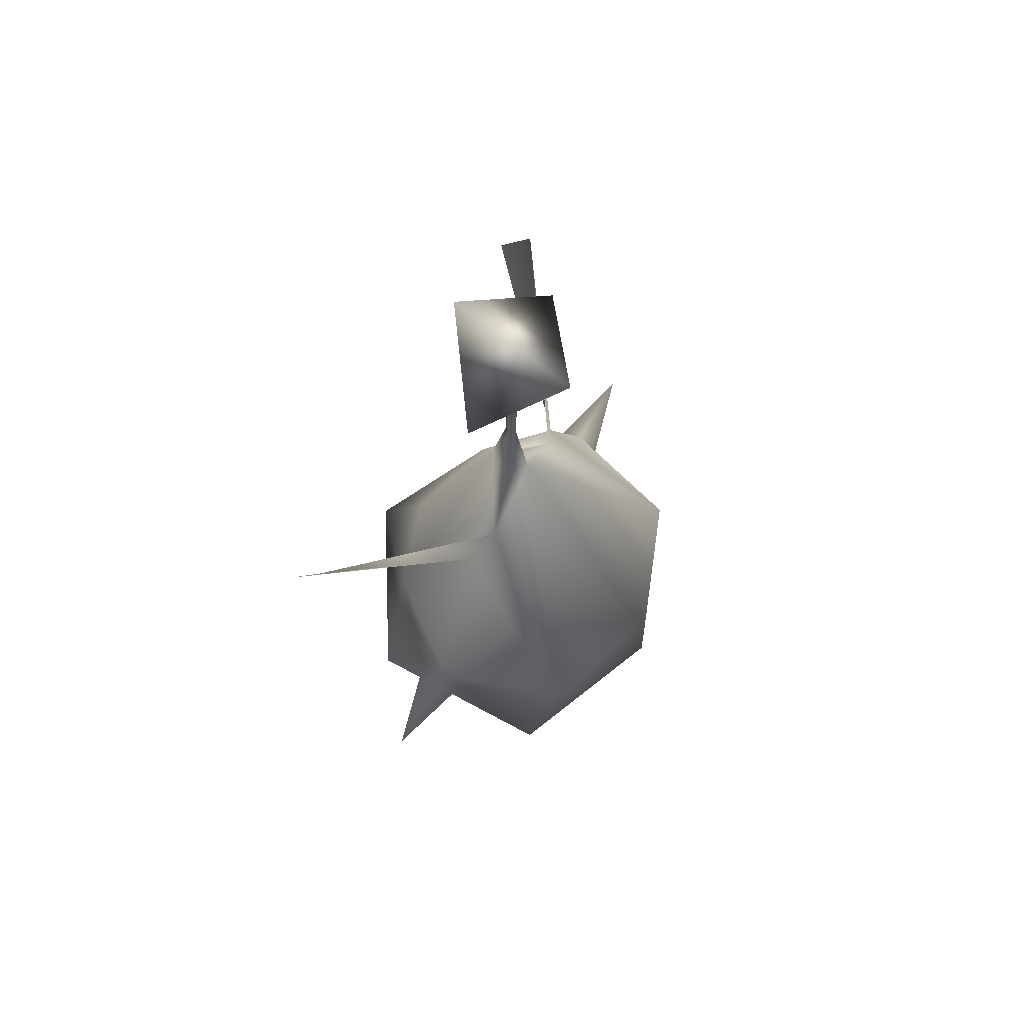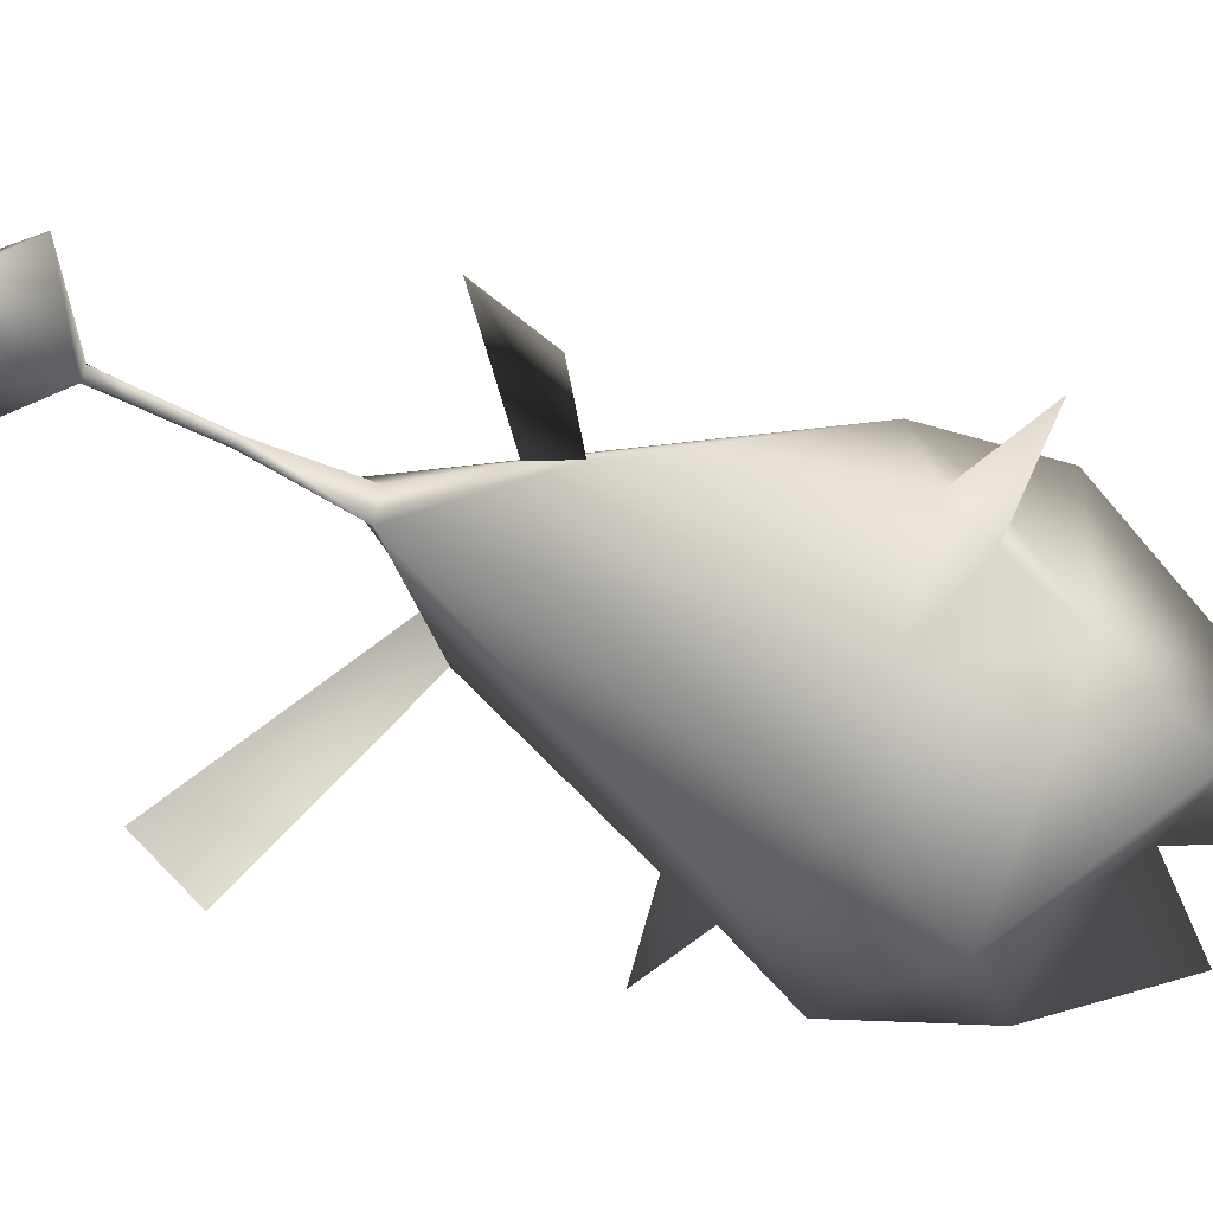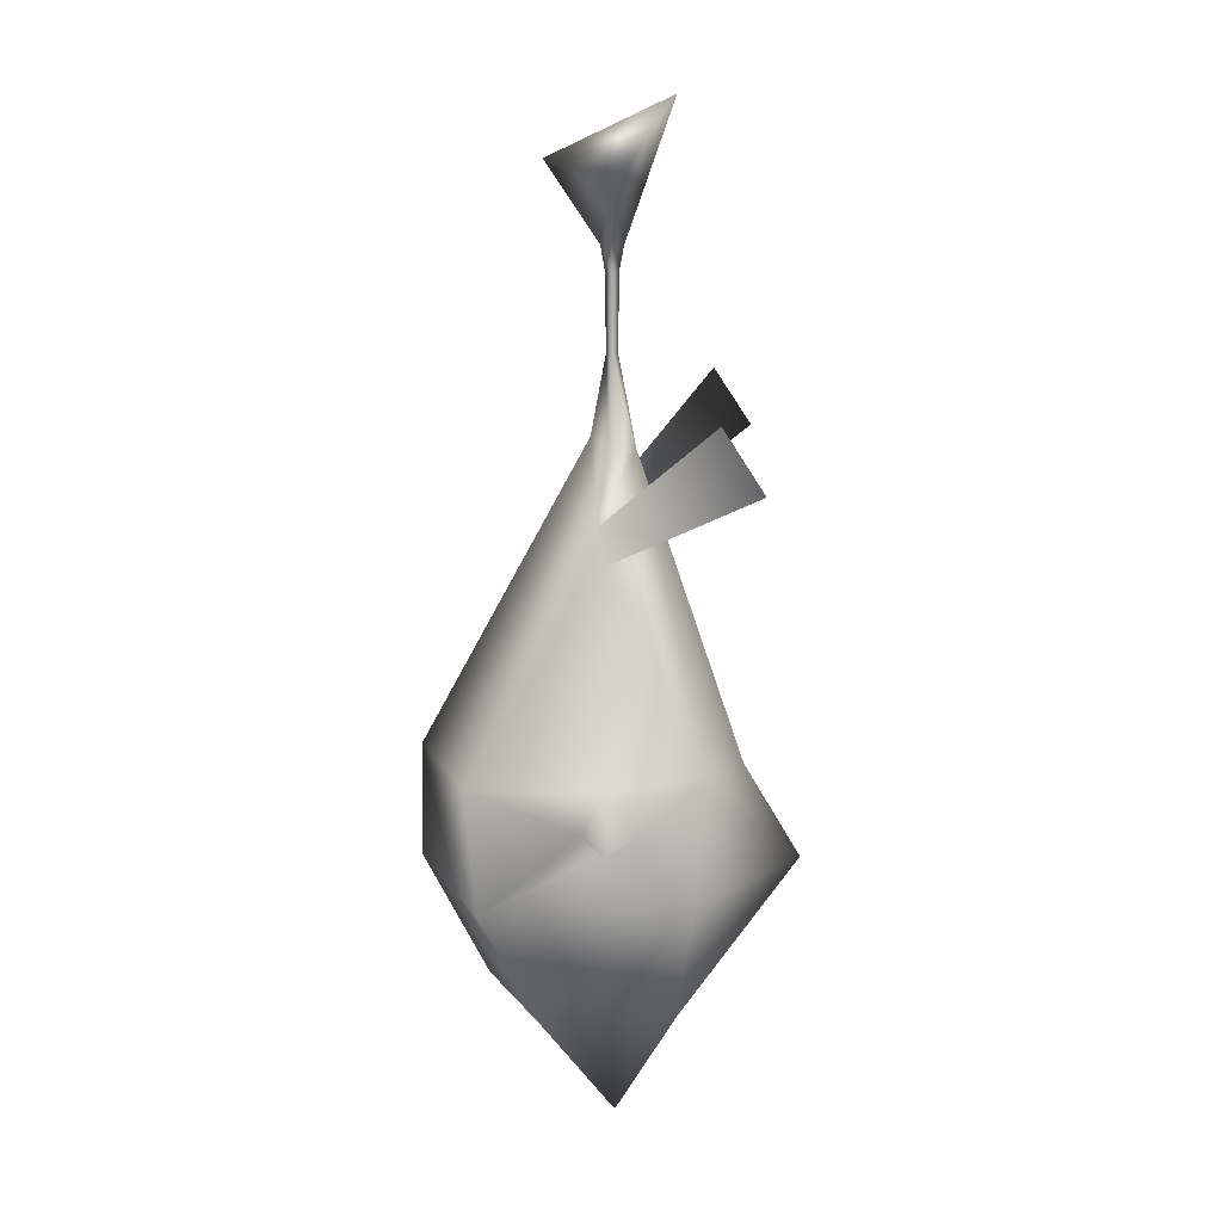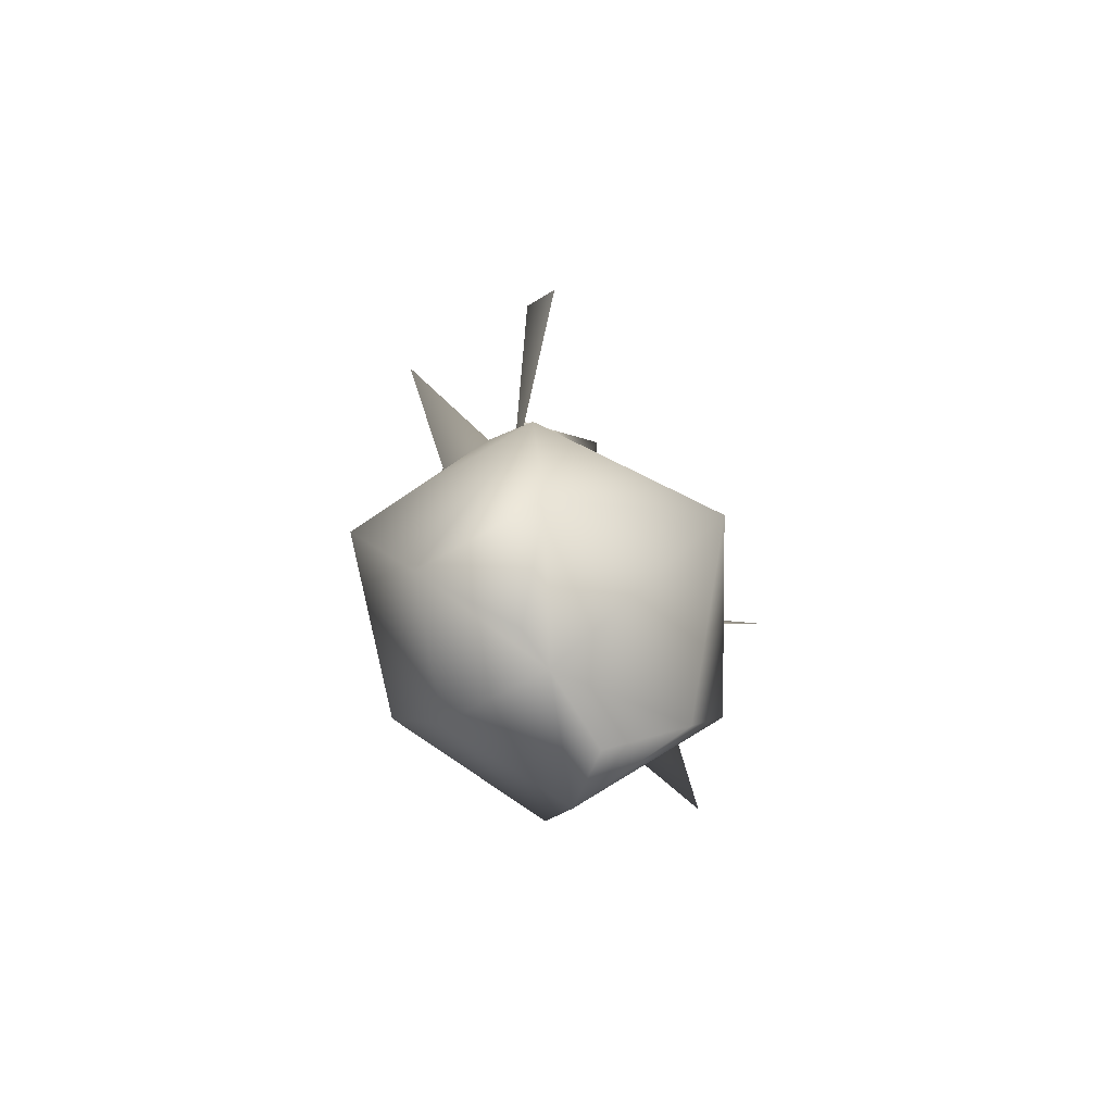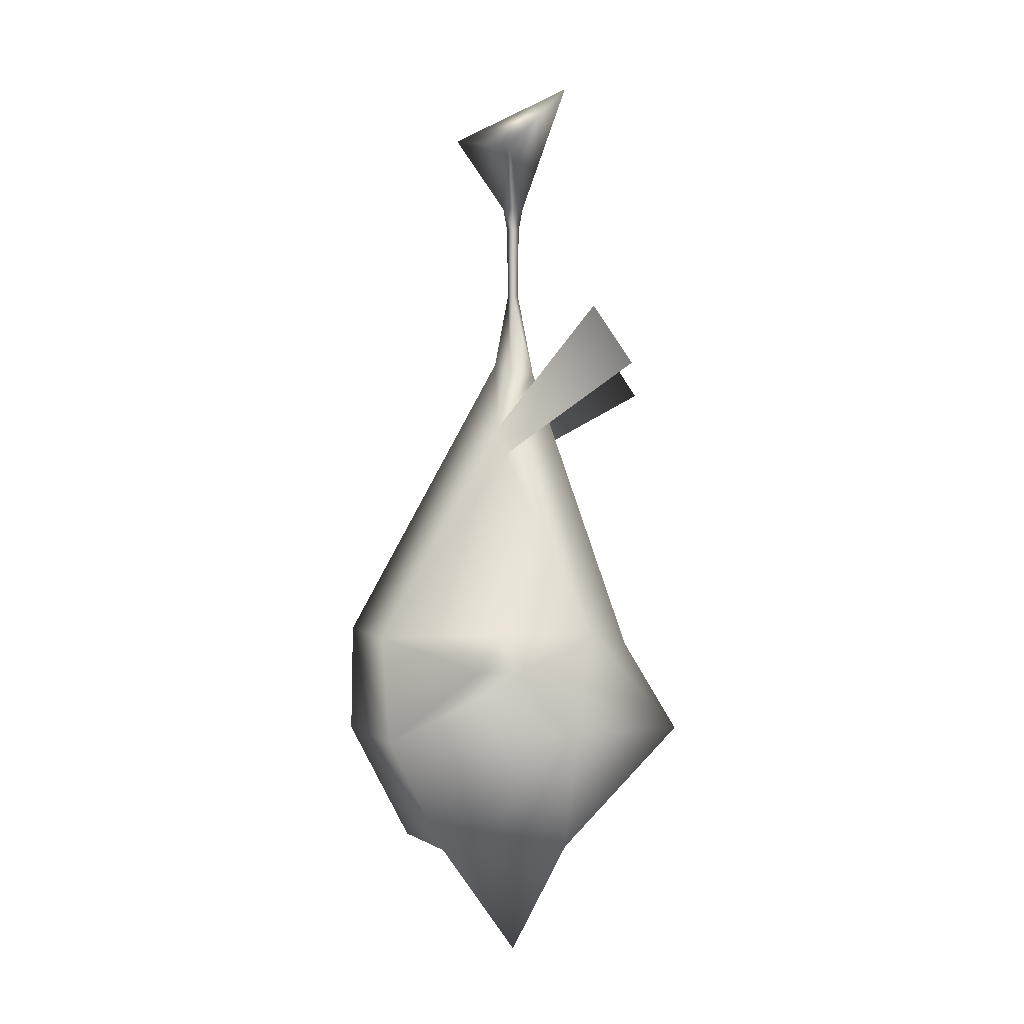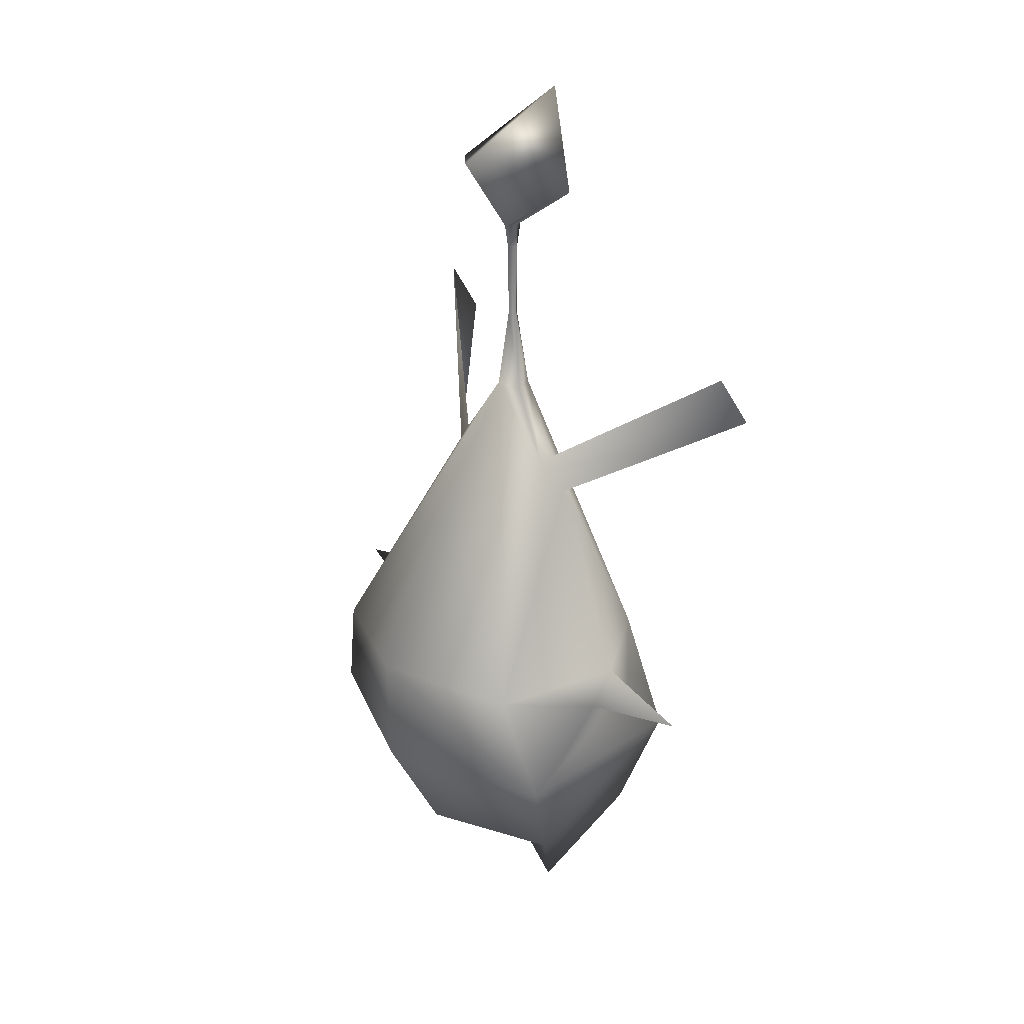
<metadata>
{"format":"obj","ext":"obj","renderer":"f3d","projection":"perspective","resolution":1024,"background":"white","views":[{"elev":70.0,"azim":-60.8,"up":"+Y"},{"elev":-54.1,"azim":-118.9,"up":"+Z"},{"elev":12.5,"azim":91.6,"up":"+Y"},{"elev":-76.4,"azim":122.3,"up":"+Y"},{"elev":-1.0,"azim":94.0,"up":"+Y"},{"elev":28.2,"azim":48.6,"up":"+Y"}]}
</metadata>
<code>
v -0.2724 0.3344 -0.001602
v -0.1758 0.3618 0.001923
v -0.1722 0.322 -0.02955
v -0.1734 0.3207 0.02474
v 0.2724 0.3344 -0.001602
v 0.1722 0.322 -0.02955
v 0.174 0.3634 0.001585
v 0.1707 0.3214 0.02412
v -0.1755 0.2554 -0.08302
v 0.1387 0.3564 0.1356
v -0.1701 0.244 0.1208
v -0.1387 0.3564 0.1356
v -0.004459 0.3625 0.1898
v 0 0.674 0.02
v 0.06279 0.5947 0.01252
v 0.09009 0.5636 0.001138
v 0 0.2456 0.1909
v 0 0.1203 0.1241
v 0.1786 0.2444 0.1214
v -0.09009 0.5636 0.001138
v -0.06279 0.5947 0.01252
v 0.226 0.7158 -0.103
v 0.2309 0.654 -0.1433
v 0.1739 0.2551 -0.08336
v -0.226 0.7158 -0.103
v -0.2309 0.654 -0.1433
v 0.1347 0.122 0.06728
v -0.1016 0.3591 -0.09797
v 0 0.2472 -0.1909
v 0.000498 0.3451 -0.1329
v 0 0.6621 -0.02473
v 0.1016 0.3591 -0.09797
v 0 0.7546 0.004889
v -0.0138 0.6645 0.000853
v -0.005656 0.7546 -0.000708
v 0 0.8332 0.005768
v -0.006493 0.8332 -0.001053
v 0 0.8586 0.01031
v -0.006949 0.8586 -0.001256
v 0.0138 0.6645 0.000853
v 0.005656 0.7546 -0.000708
v 0 0.7546 -0.007006
v 0.006493 0.8332 -0.001053
v 0 0.8332 -0.007885
v 0.006949 0.8586 -0.001256
v 0 0.8586 -0.01268
v 0 0.08507 0.007577
v 0.1263 0.126 -0.06783
v -0.1263 0.126 -0.06783
v 0.06393 0 -0.005486
v -0.1347 0.122 0.06728
v -0.06393 0 -0.005486
v -0.00091 1 -0.06252
v -0.08212 0.9152 -0.003015
v -0.00091 0.9398 0.06506
v 0.08804 0.9152 -0.003015
g 18555_t.obj/AnonymousMesh0
f 1 2 3
f 4 2 1
f 3 4 1
f 5 6 7
f 8 6 5
f 7 8 5
f 4 3 9
f 10 8 7
f 11 4 9
f 12 4 11
f 13 12 11
f 14 12 13
f 10 14 13
f 15 14 10
f 16 15 10
f 17 11 18
f 13 11 17
f 19 13 17
f 10 13 19
f 8 10 19
f 12 2 4
f 20 2 12
f 21 20 12
f 22 16 23
f 15 16 22
f 19 6 8
f 24 6 19
f 21 25 20
f 20 25 26
f 27 24 19
f 19 18 27
f 17 18 19
f 21 12 14
f 10 7 16
f 28 29 9
f 30 29 28
f 31 30 28
f 32 30 31
f 16 32 31
f 7 32 16
f 33 34 14
f 35 34 33
f 36 35 33
f 37 35 36
f 38 37 36
f 39 37 38
f 40 33 14
f 41 33 40
f 31 41 40
f 42 41 31
f 35 42 31
f 37 42 35
f 41 36 33
f 43 36 41
f 42 43 41
f 44 43 42
f 37 44 42
f 39 44 37
f 43 38 36
f 45 38 43
f 44 45 43
f 2 28 3
f 20 28 2
f 32 29 30
f 24 29 32
f 6 32 7
f 24 32 6
f 31 15 16
f 40 15 31
f 20 31 28
f 21 31 20
f 34 21 14
f 31 21 34
f 46 44 39
f 45 44 46
f 9 3 28
f 14 15 40
f 35 31 34
f 47 29 48
f 49 29 47
f 27 47 50
f 47 27 18
f 48 24 27
f 48 27 50
f 50 47 48
f 24 48 29
f 51 52 47
f 51 47 18
f 51 18 11
f 49 52 51
f 52 49 47
f 9 29 49
f 51 11 9
f 49 51 9
f 53 54 55
f 54 46 39
f 53 46 54
f 38 54 39
f 55 54 38
f 53 55 56
f 56 45 46
f 53 56 46
f 38 45 56
f 55 38 56

</code>
